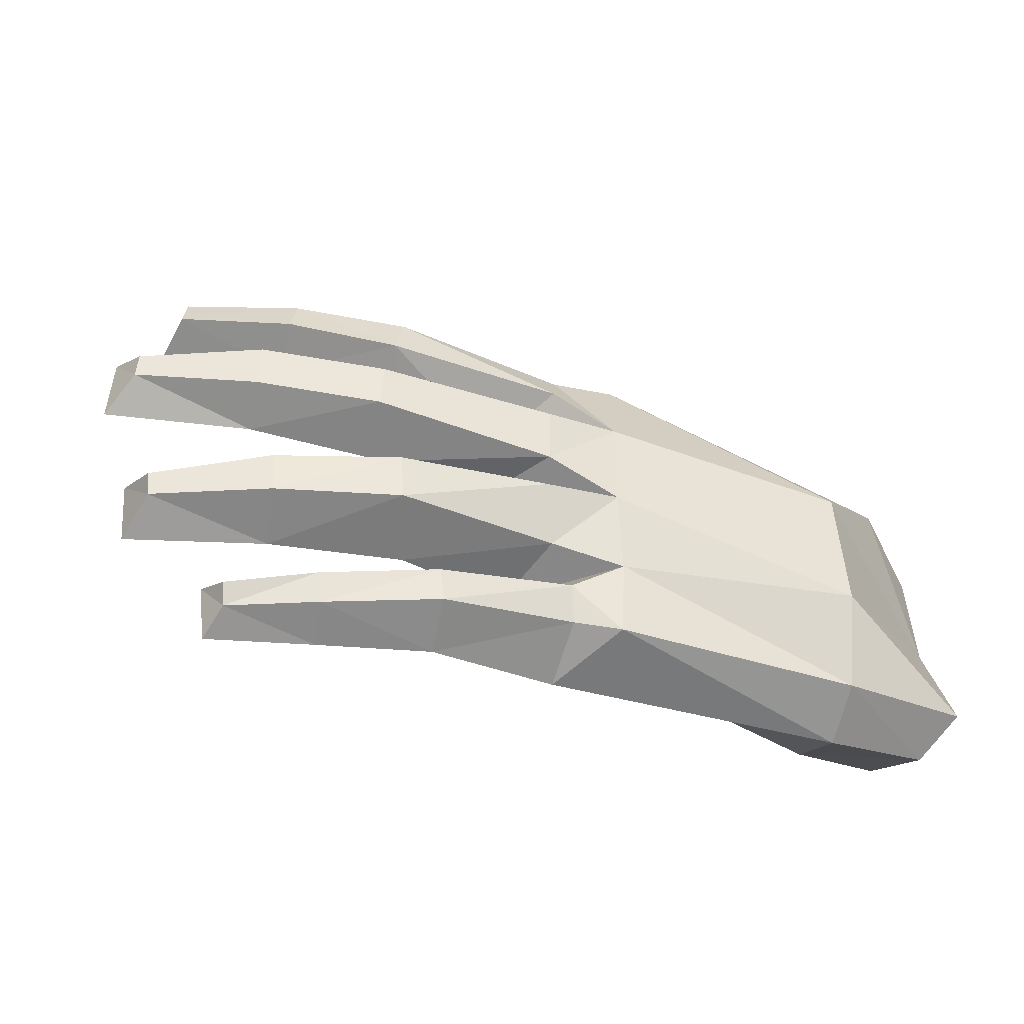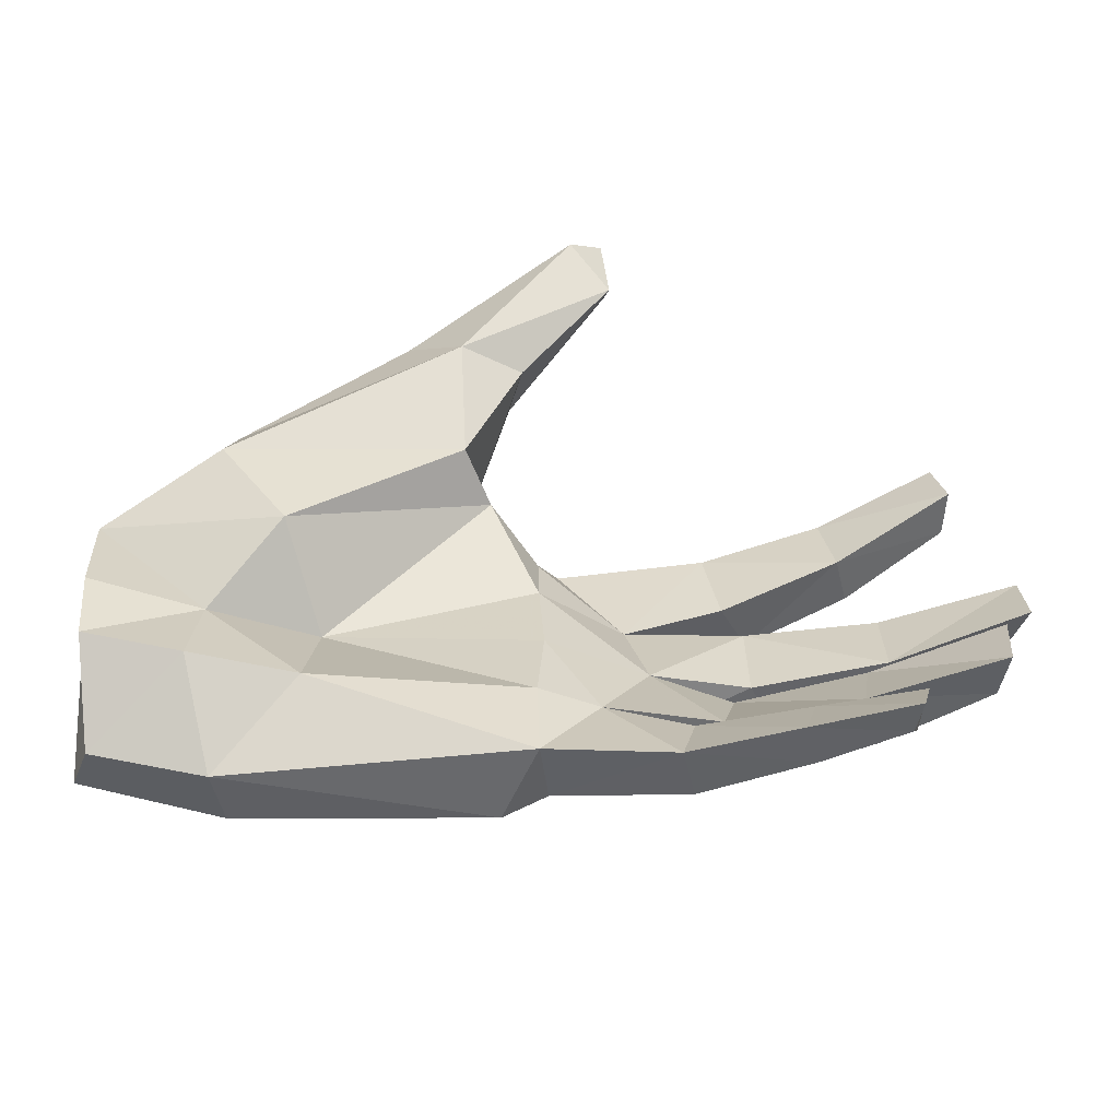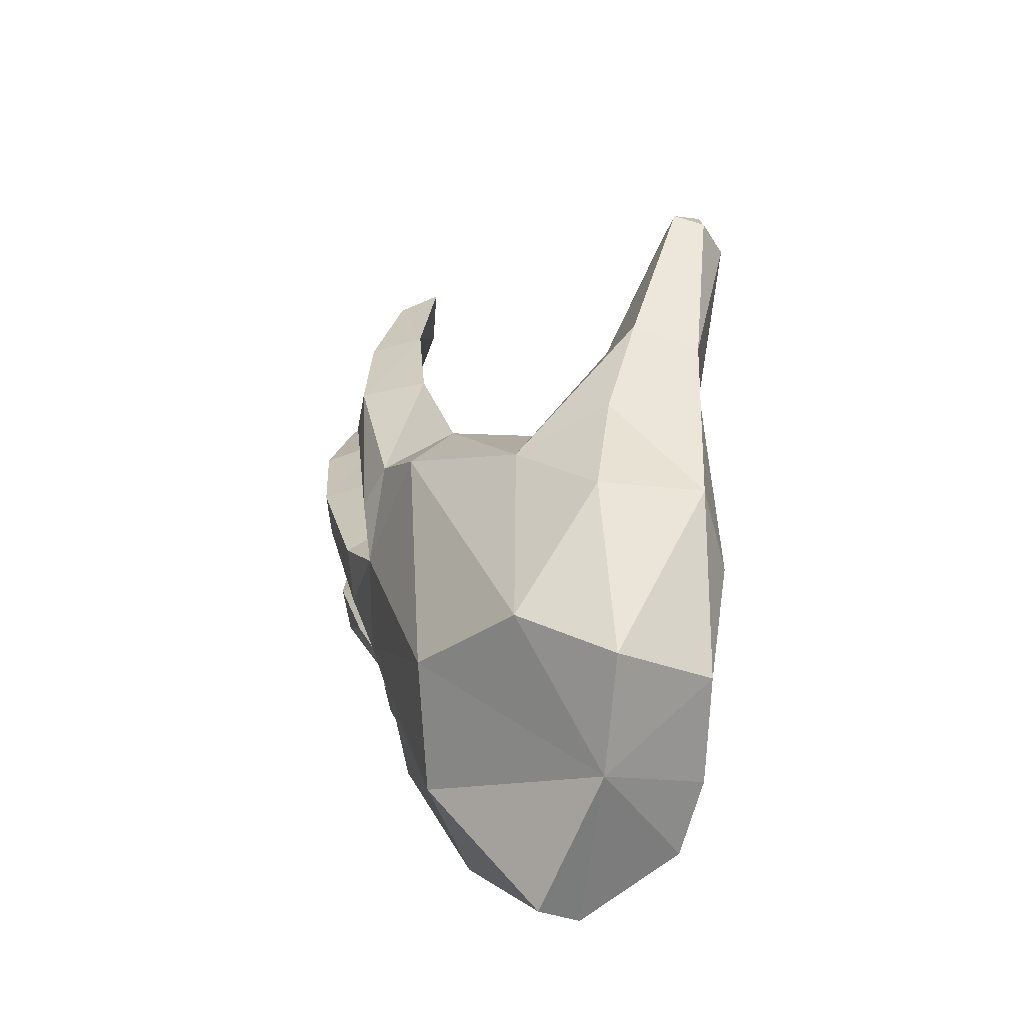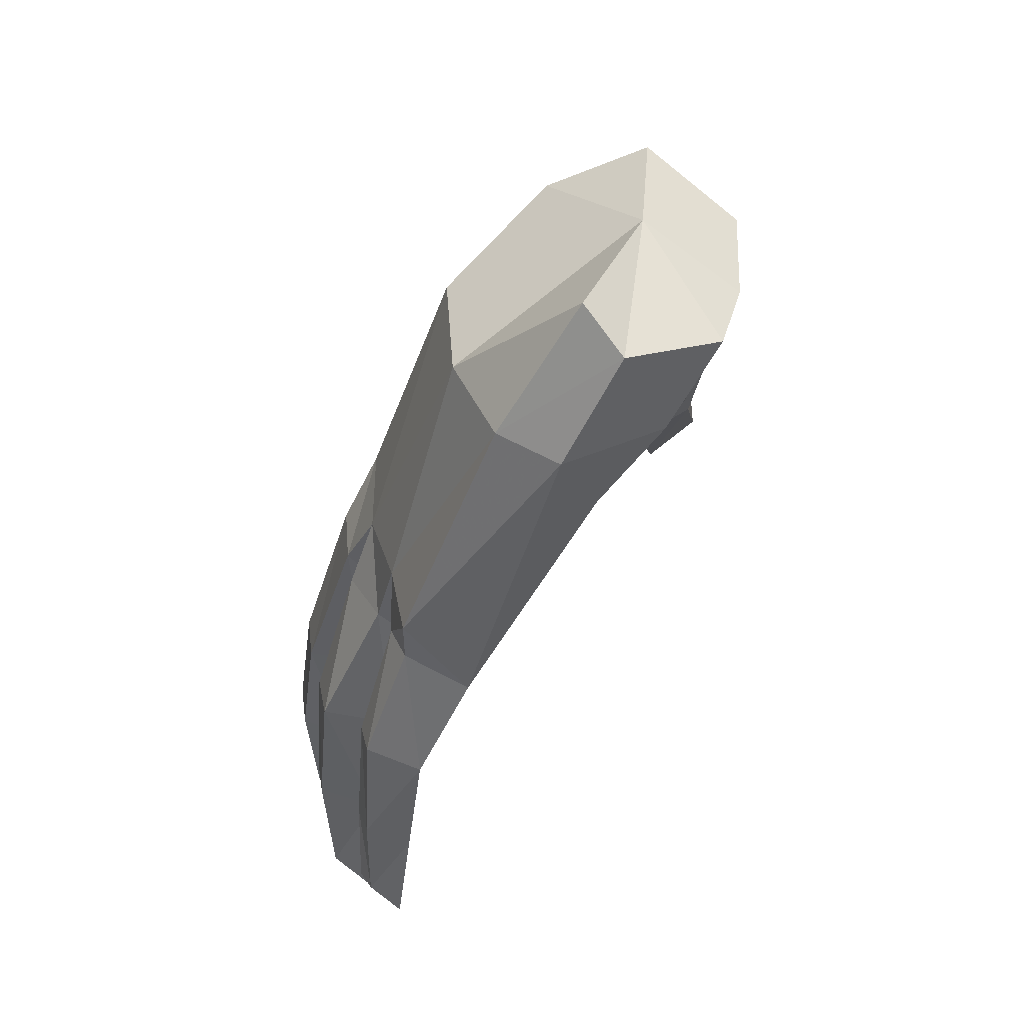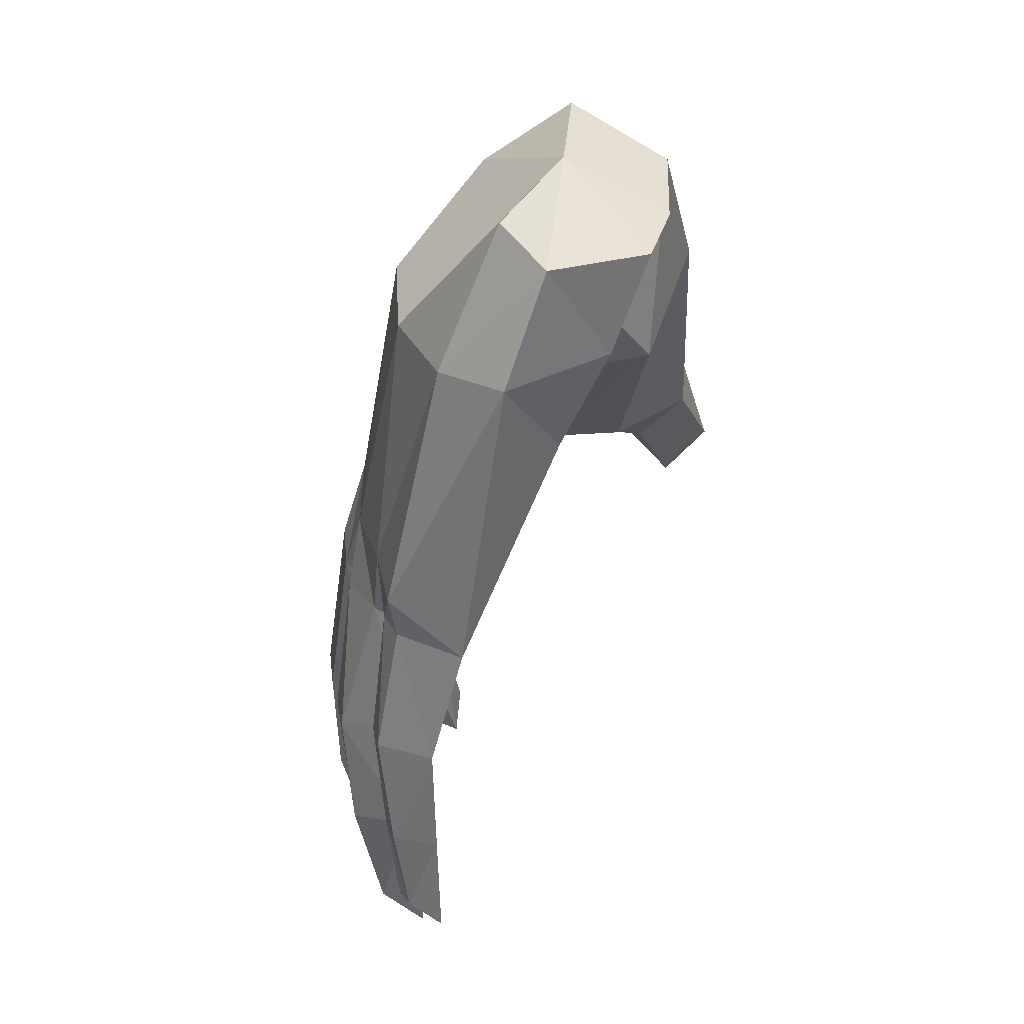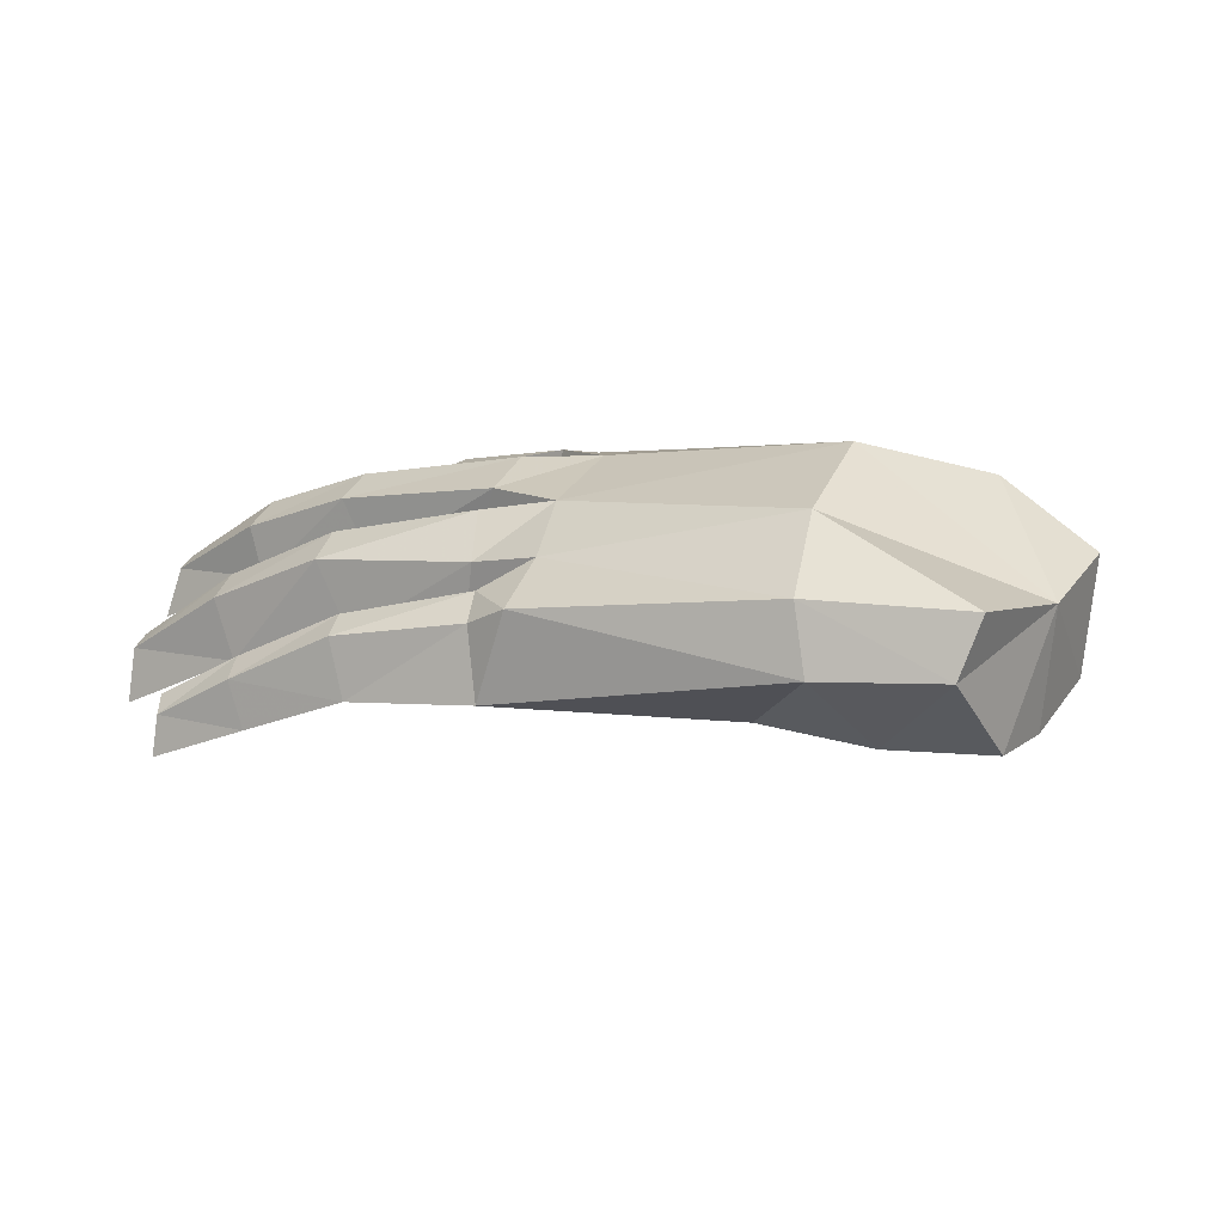
<metadata>
{"format":"obj","ext":"obj","renderer":"f3d","projection":"perspective","resolution":1024,"background":"white","views":[{"elev":-46.1,"azim":143.4,"up":"+Z"},{"elev":-65.3,"azim":-11.1,"up":"+Z"},{"elev":19.3,"azim":-119.7,"up":"+Z"},{"elev":-46.0,"azim":-124.2,"up":"+Z"},{"elev":-54.5,"azim":-115.4,"up":"+Z"},{"elev":29.2,"azim":-155.1,"up":"+Y"}]}
</metadata>
<code>
v 0.04638 0.4135 0.06567
v 0.01204 0.3396 0.1071
v 0.1735 0.2945 0.1222
v 0.2229 0.3541 0.1026
v 0.2989 0.2343 0.1434
v 0.3294 0.2871 0.125
v 0.4271 0.1953 0.1481
v 0.4343 0.2001 0.1143
v 0.4271 0.1479 0.1029
v 0.3151 0.2396 0.06492
v 0.2351 0.3573 0.05636
v 0.3394 0.2908 0.08495
v 0.4147 0.1493 0.1653
v 0.1936 0.3069 0.02749
v 0.0877 0.3402 -0.007525
v -0.3737 0.3331 -0.2365
v -0.3263 0.4305 -0.3077
v -0.2539 0.3327 -0.241
v -0.3657 0.335 -0.1328
v -0.2409 0.3579 -0.1055
v -0.02236 0.4412 -0.217
v -0.3027 0.4928 -0.2788
v -0.2815 0.5312 -0.1825
v -0.003476 0.459 -0.1345
v -0.2687 0.5339 -0.03944
v -0.01434 0.3122 -0.2237
v -0.008591 0.3065 -0.124
v -0.01613 0.3018 -0.02041
v -0.08234 0.2462 0.068
v 0.06372 0.4334 0.01879
v -0.1228 0.183 0.06085
v -0.3023 0.2424 -0.06884
v -0.1017 0.2938 0.1273
v -0.4528 0.4446 -0.2798
v -0.4827 0.3429 -0.2149
v -0.4936 0.3223 -0.1331
v -0.07626 0.1836 0.2044
v -0.07207 0.1214 0.1687
v -0.1989 0.3756 0.1453
v -0.5 0.3204 -0.01555
v -0.01559 0.3066 0.057
v 0.1115 0.3316 -0.1131
v 0.05568 0.3223 -0.2216
v 0.1821 0.3128 -0.2258
v 0.2051 0.3389 -0.1282
v 0.05377 0.4126 -0.204
v 0.07688 0.4366 -0.1449
v 0.2269 0.3792 -0.2085
v 0.2228 0.3283 -0.1077
v 0.07911 0.443 -0.1074
v 0.2665 0.3835 -0.08847
v 0.2669 0.3899 -0.03961
v 0.08072 0.4485 -0.04219
v 0.2182 0.3153 -0.009636
v 0.2352 0.3849 -0.1594
v 0.3602 0.2695 -0.01204
v 0.3883 0.329 -0.03403
v 0.4936 0.2431 -0.03851
v 0.3874 0.322 -0.08164
v 0.4934 0.2395 -0.06589
v 0.3634 0.2736 -0.09958
v 0.5 0.1896 -0.09061
v 0.347 0.1934 -0.344
v 0.2425 0.2465 -0.3343
v 0.3482 0.2341 -0.3277
v 0.3616 0.2039 -0.2888
v 0.3567 0.2438 -0.3062
v 0.2605 0.2562 -0.2672
v 0.316 0.2544 -0.2345
v 0.3465 0.3116 -0.216
v 0.3535 0.3152 -0.1719
v 0.3315 0.2664 -0.1484
v 0.4477 0.1755 -0.2425
v 0.45 0.2295 -0.22
v 0.4546 0.1746 -0.1673
v 0.4543 0.2307 -0.1917
v 0.1502 0.3125 -0.2457
v 0.1318 0.3024 -0.325
v 0.2749 0.2979 -0.2871
v 0.266 0.2909 -0.3192
v 0.4987 0.1943 -0.01368
v -0.003382 0.4597 -0.02582
v 0.1652 0.3625 -0.2692
v 0.1565 0.3582 -0.3045
v -0.007551 0.3297 -0.3173
v -0.02875 0.4273 -0.2968
v 0.0146 0.3978 -0.2884
v 0.02585 0.4103 -0.2496
v -0.03452 0.4196 0.09809
v -0.3873 0.4853 0.04657
v -0.4909 0.4413 -0.09862
v -0.4949 0.4308 0.03356
v -0.4644 0.5011 -0.247
v -0.1453 0.09954 0.1581
v -0.3851 0.2276 0.04576
v -0.238 0.2825 0.1979
v -0.3388 0.3586 0.1517
v -0.3729 0.2479 0.1337
v -0.04864 0.03307 0.335
v -0.1472 0.1926 0.2535
v -0.2021 0.1425 0.2323
v -0.001124 0.008024 0.3312
v 0.01298 0.03373 0.2583
v 0.01236 0.05681 0.2978
v -0.03933 0 0.2965
v -0.02521 0.05937 0.344
f 1 2 3
f 4 1 3
f 4 3 5
f 6 4 5
f 6 5 7
f 8 6 7
f 8 7 9
f 10 8 9
f 11 4 6
f 12 11 6
f 12 6 8
f 10 12 8
f 9 13 5
f 10 9 5
f 10 5 3
f 14 10 3
f 14 3 15
f 16 17 18
f 19 16 18
f 19 18 20
f 21 22 23
f 24 21 23
f 24 23 25
f 20 18 26
f 27 20 26
f 20 27 28
f 29 20 28
f 7 5 13
f 9 7 13
f 11 12 10
f 14 11 10
f 11 14 15
f 30 11 15
f 2 15 3
f 31 32 29
f 33 31 29
f 34 17 16
f 35 34 16
f 35 16 19
f 36 35 19
f 37 38 33
f 39 37 33
f 32 40 19
f 20 32 19
f 32 20 29
f 29 41 33
f 42 43 44
f 45 42 44
f 46 47 48
f 44 46 48
f 49 50 51
f 52 53 54
f 15 42 54
f 43 46 44
f 47 42 45
f 55 47 45
f 54 42 49
f 48 47 55
f 52 54 56
f 57 52 56
f 57 56 58
f 59 57 58
f 59 58 60
f 61 59 60
f 61 60 62
f 63 64 65
f 66 63 65
f 66 65 67
f 68 66 67
f 69 44 48
f 70 69 48
f 70 48 55
f 71 70 55
f 71 55 45
f 72 71 45
f 73 69 74
f 75 73 74
f 75 74 76
f 72 75 76
f 72 76 71
f 64 68 77
f 78 64 77
f 73 75 72
f 69 73 72
f 69 72 45
f 44 69 45
f 52 57 59
f 51 52 59
f 51 59 61
f 49 51 61
f 79 67 65
f 80 79 65
f 58 56 81
f 60 58 81
f 60 81 62
f 61 62 81
f 56 61 81
f 61 56 54
f 49 61 54
f 74 69 70
f 71 74 70
f 76 74 71
f 53 50 82
f 79 80 83
f 83 80 84
f 80 78 84
f 78 80 64
f 80 65 64
f 64 63 68
f 63 66 68
f 77 79 83
f 77 68 79
f 68 67 79
f 15 54 53
f 77 43 78
f 43 85 78
f 85 86 87
f 86 88 87
f 26 18 85
f 18 17 85
f 43 21 46
f 21 24 46
f 15 28 42
f 28 27 42
f 52 51 53
f 51 50 53
f 49 42 50
f 42 24 50
f 17 86 85
f 17 22 86
f 22 21 86
f 46 24 47
f 24 42 47
f 42 27 43
f 27 26 43
f 85 87 78
f 87 84 78
f 87 88 84
f 88 83 84
f 88 43 83
f 43 77 83
f 26 85 43
f 33 41 2
f 41 15 2
f 15 53 82
f 86 21 88
f 21 43 88
f 29 28 41
f 28 15 41
f 24 82 50
f 24 25 82
f 25 89 82
f 25 90 89
f 90 39 89
f 15 82 30
f 82 1 30
f 82 89 1
f 89 2 1
f 89 39 2
f 39 33 2
f 35 91 34
f 35 36 91
f 36 40 91
f 40 92 91
f 93 34 91
f 94 95 31
f 94 31 38
f 31 33 38
f 91 23 93
f 23 22 93
f 93 22 34
f 22 17 34
f 96 97 98
f 96 39 97
f 39 90 97
f 92 90 91
f 90 25 91
f 25 23 91
f 36 19 40
f 31 95 32
f 95 40 32
f 95 98 40
f 98 92 40
f 98 97 92
f 97 90 92
f 99 100 101
f 102 103 104
f 99 101 105
f 101 94 105
f 102 104 106
f 104 37 106
f 104 103 37
f 103 38 37
f 94 98 95
f 94 101 98
f 101 96 98
f 101 100 96
f 100 39 96
f 39 100 37
f 100 106 37
f 100 99 106
f 99 102 106
f 99 105 102
f 105 103 102
f 105 94 103
f 94 38 103
f 11 30 4
f 30 1 4

</code>
